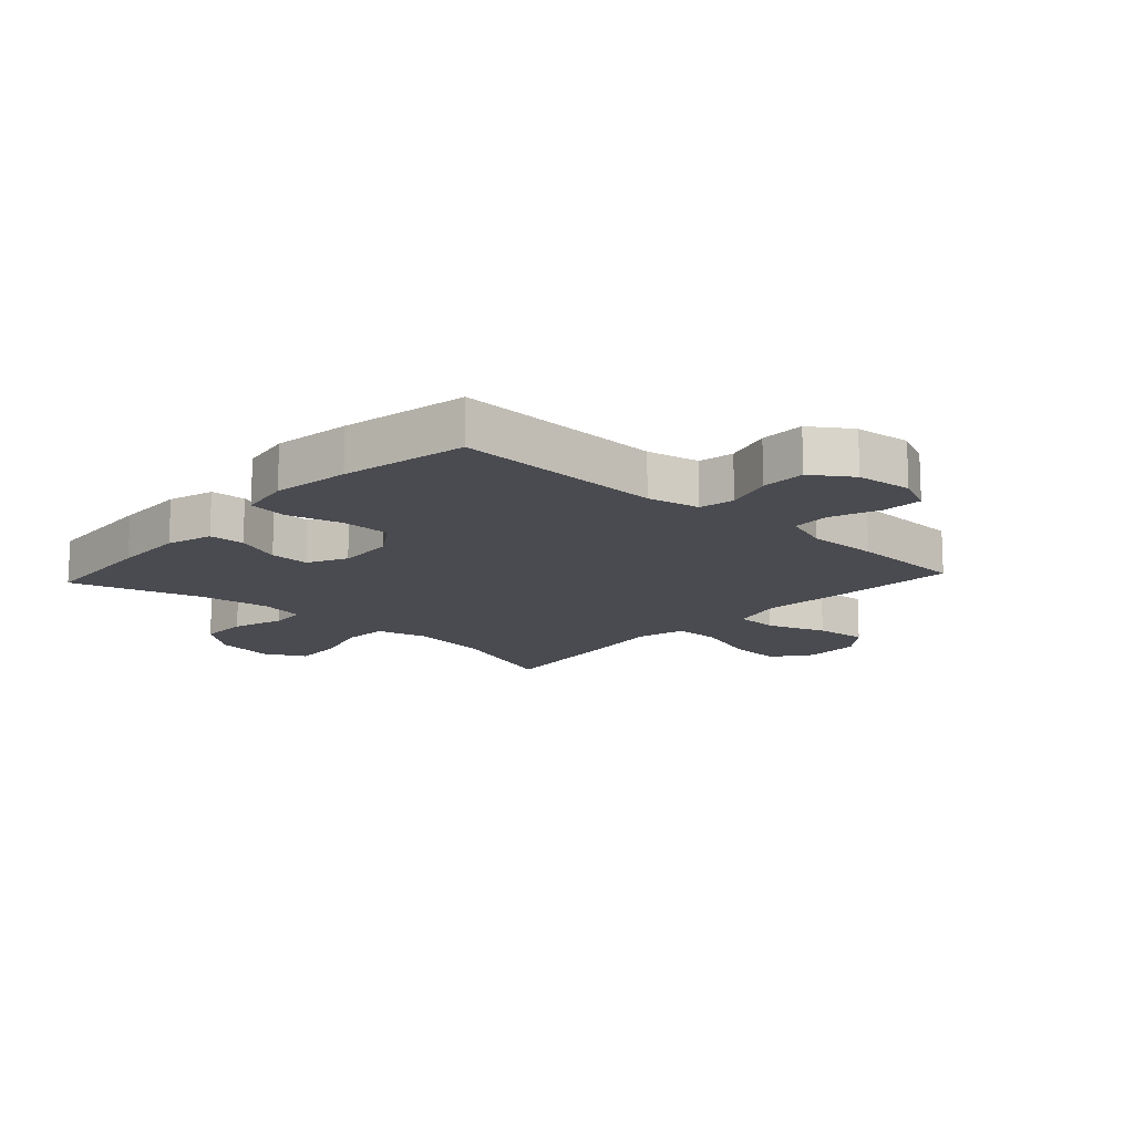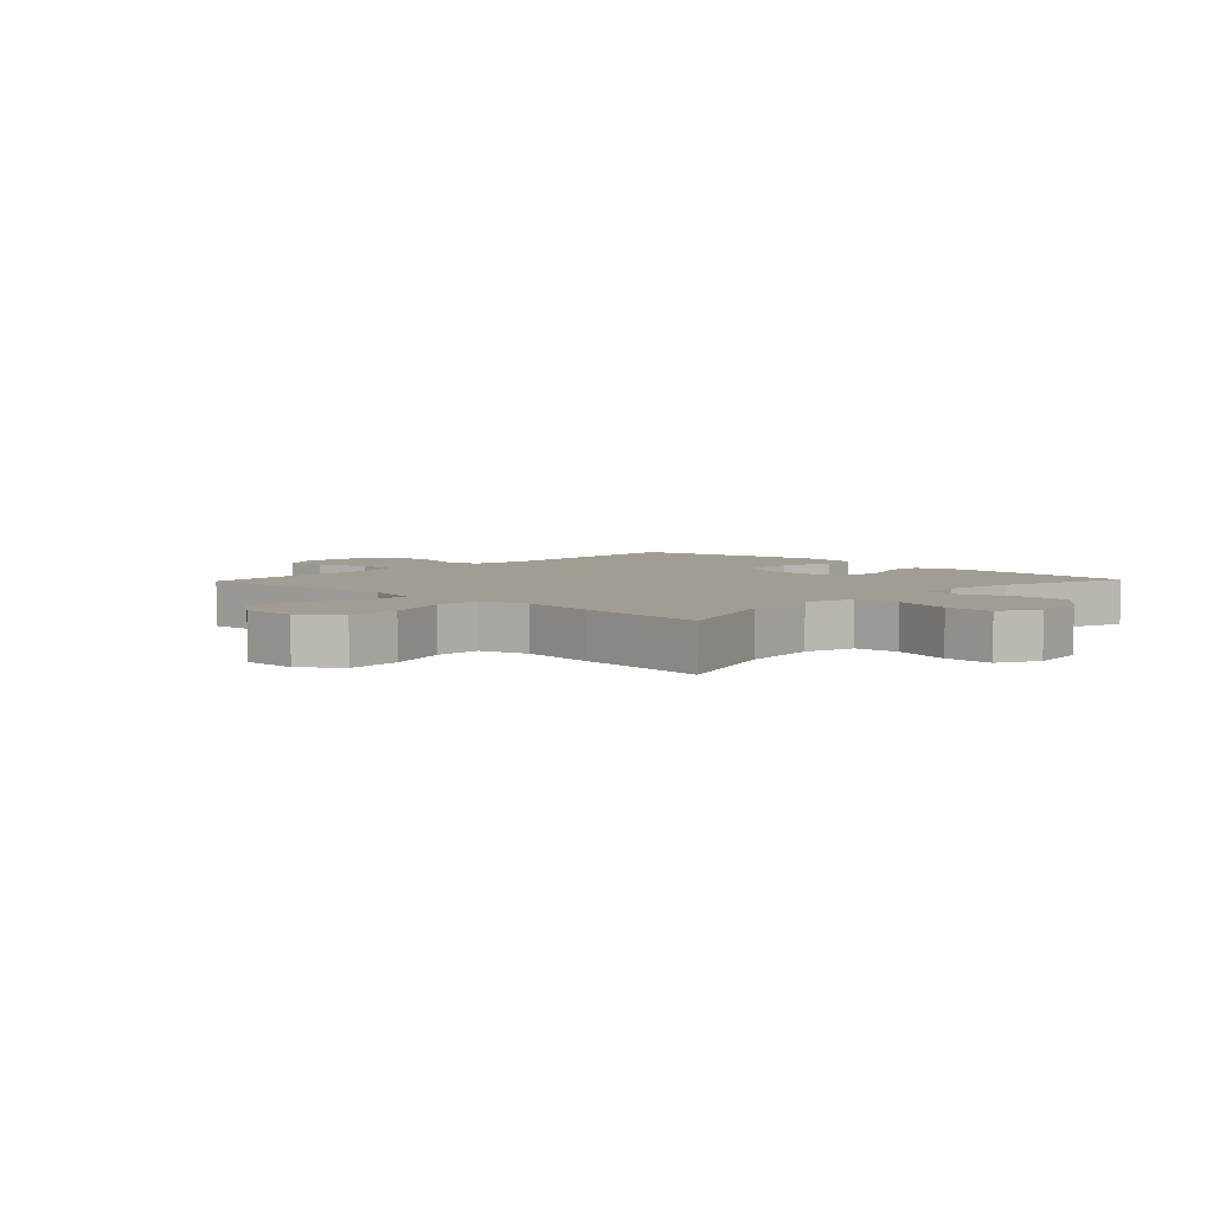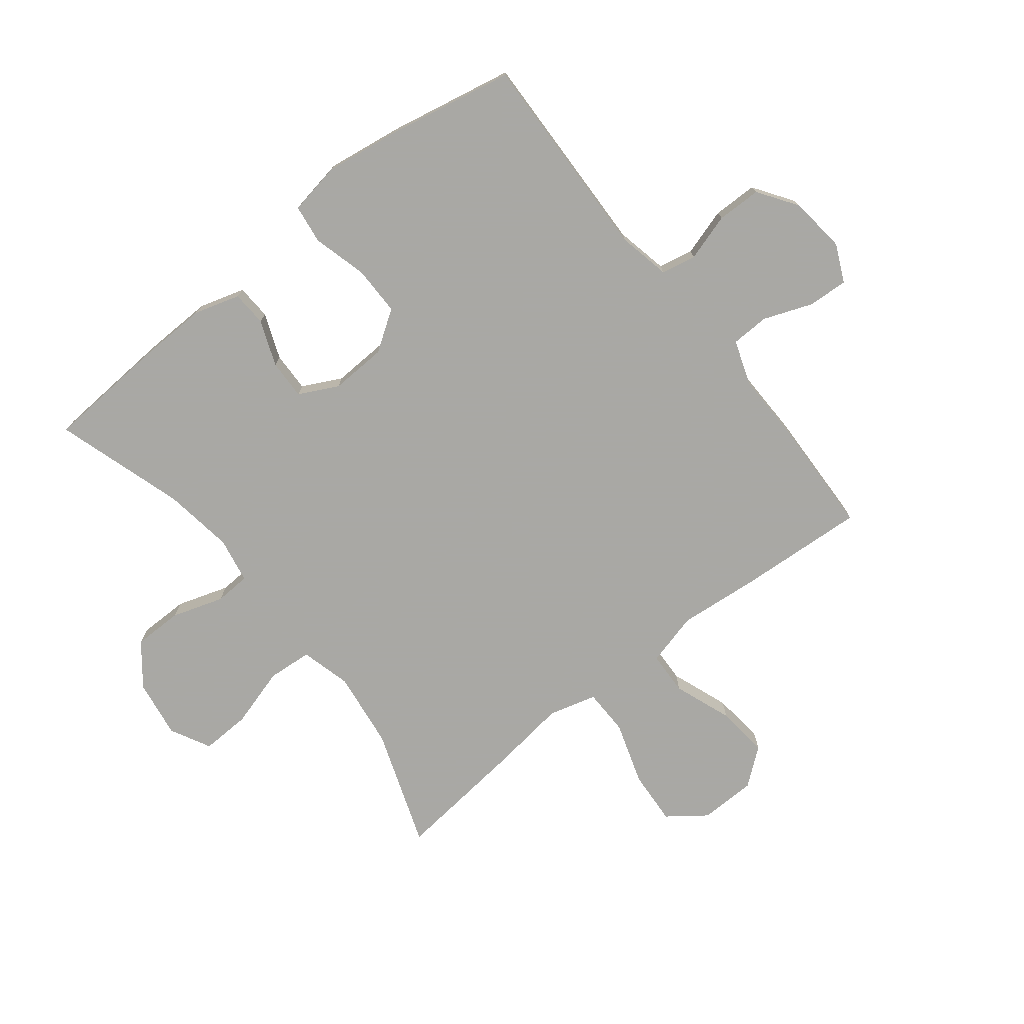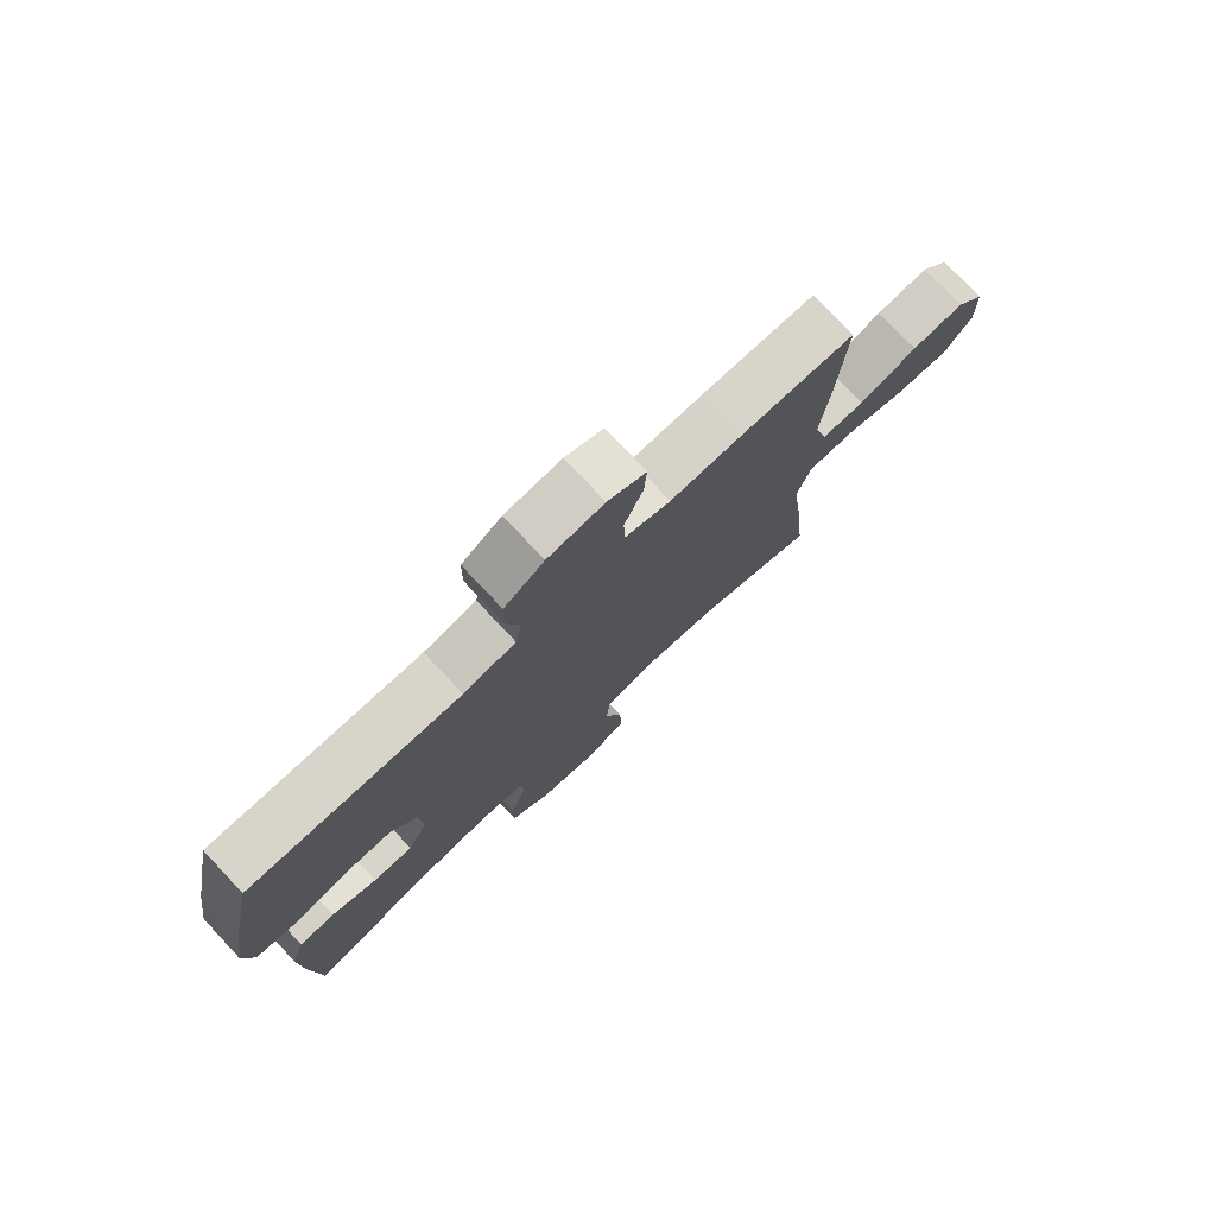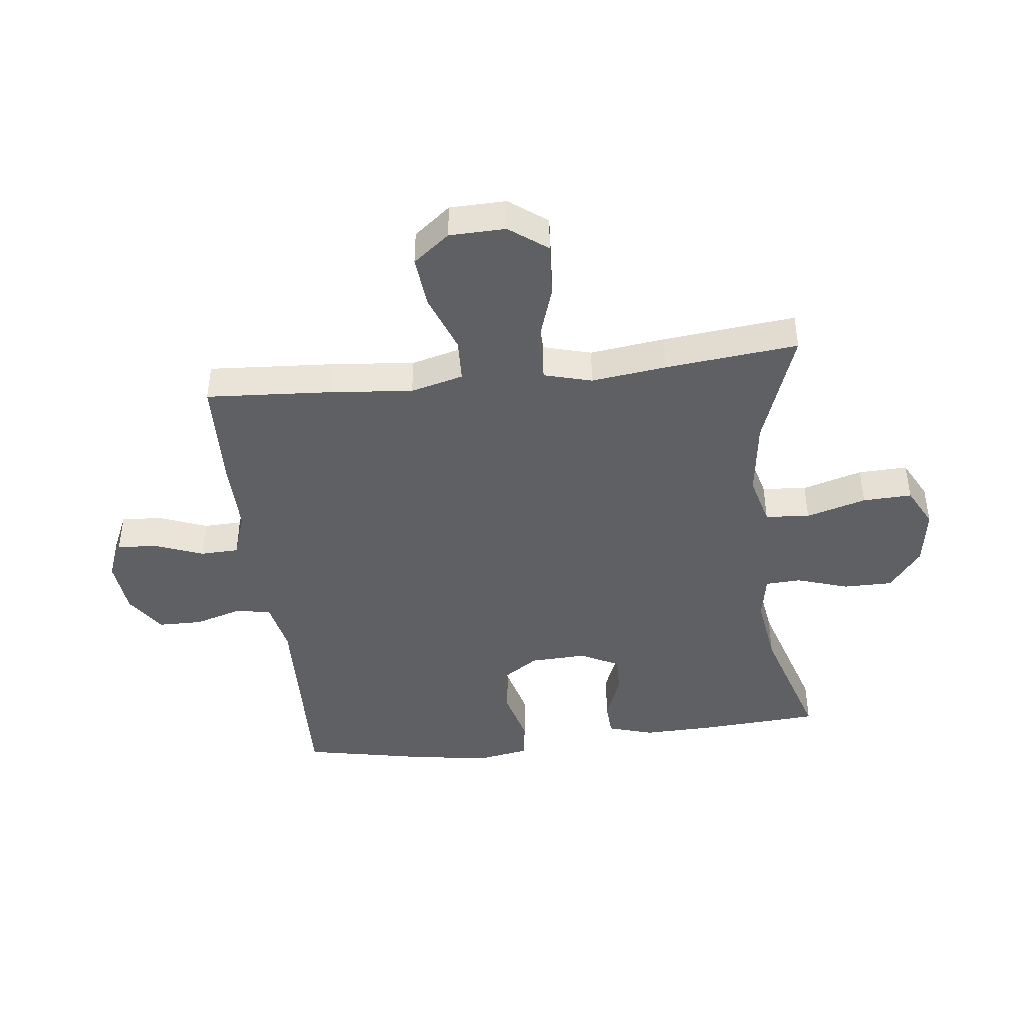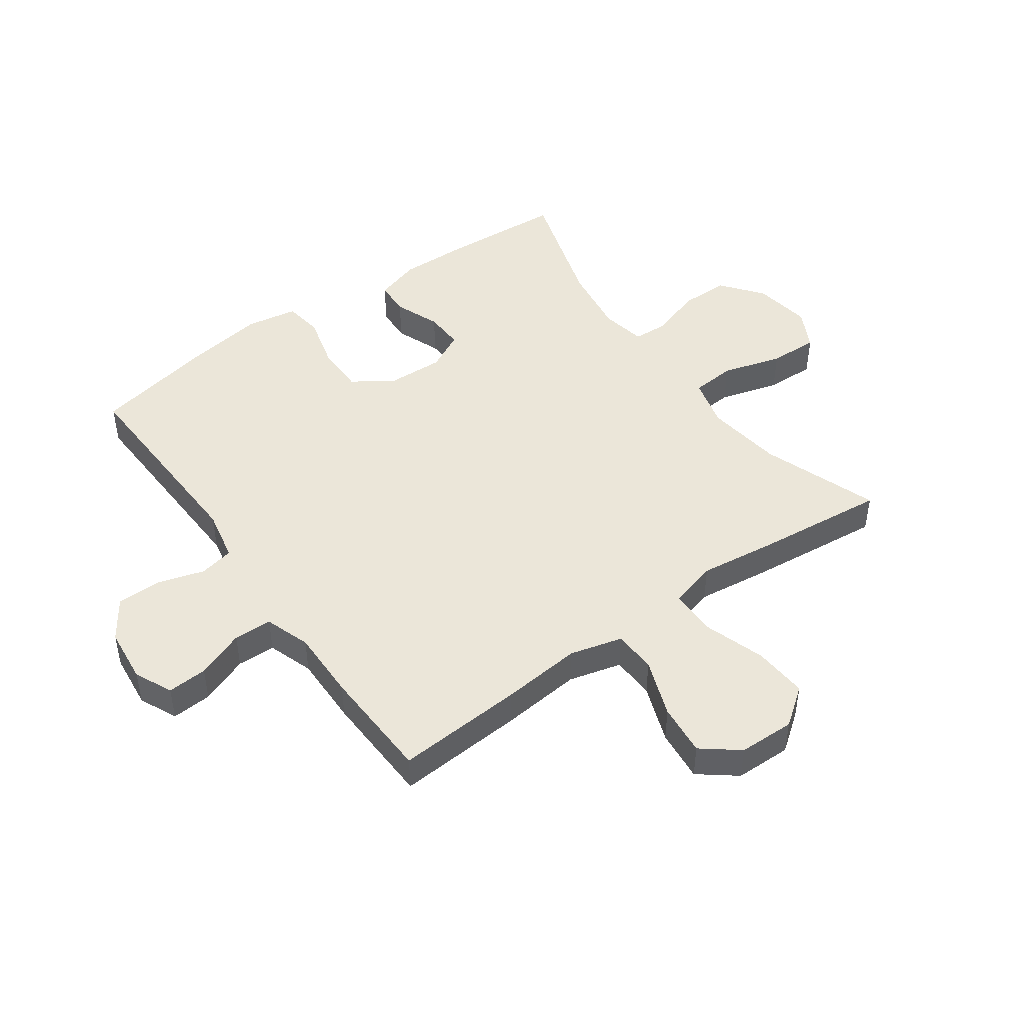
<metadata>
{"format":"obj","ext":"obj","renderer":"f3d","projection":"perspective","resolution":1024,"background":"white","views":[{"elev":-14.5,"azim":-42.5,"up":"+Y"},{"elev":4.8,"azim":133.6,"up":"+Y"},{"elev":-75.0,"azim":-51.6,"up":"+Y"},{"elev":77.2,"azim":-43.3,"up":"+Z"},{"elev":-43.5,"azim":96.7,"up":"+Y"},{"elev":46.7,"azim":54.4,"up":"+Y"}]}
</metadata>
<code>
v -0.5 0.07 0.5
v -0.15 0.07 0.488
v -0.063 0.07 0.506
v -0.051 0.07 0.564
v -0.075 0.07 0.643
v -0.074 0.07 0.717
v -0.008 0.07 0.762
v 0.085 0.07 0.772
v 0.148 0.07 0.743
v 0.144 0.07 0.676
v 0.113 0.07 0.595
v 0.115 0.07 0.531
v 0.191 0.07 0.505
v 0.309 0.07 0.507
v 0.5 0.07 0.5
v 0.486 0.07 0.287
v 0.473 0.07 0.152
v 0.496 0.07 0.064
v 0.568 0.07 0.061
v 0.665 0.07 0.097
v 0.752 0.07 0.106
v 0.8 0.07 0.045
v 0.802 0.07 -0.049
v 0.755 0.07 -0.112
v 0.664 0.07 -0.106
v 0.56 0.07 -0.072
v 0.483 0.07 -0.073
v 0.461 0.07 -0.153
v 0.477 0.07 -0.278
v 0.5 0.07 -0.5
v 0.304 0.07 -0.43
v 0.175 0.07 -0.413
v 0.091 0.07 -0.435
v 0.085 0.07 -0.509
v 0.114 0.07 -0.609
v 0.117 0.07 -0.691
v 0.05 0.07 -0.726
v -0.047 0.07 -0.711
v -0.116 0.07 -0.657
v -0.116 0.07 -0.575
v -0.088 0.07 -0.489
v -0.091 0.07 -0.43
v -0.167 0.07 -0.416
v -0.284 0.07 -0.433
v -0.5 0.07 -0.5
v -0.513 0.07 -0.3
v -0.516 0.07 -0.181
v -0.493 0.07 -0.105
v -0.434 0.07 -0.102
v -0.358 0.07 -0.132
v -0.292 0.07 -0.134
v -0.259 0.07 -0.069
v -0.263 0.07 0.025
v -0.308 0.07 0.092
v -0.39 0.07 0.092
v -0.481 0.07 0.068
v -0.546 0.07 0.077
v -0.561 0.07 0.163
v -0.542 0.07 0.291
v -0.5 0 0.5
v -0.15 0 0.488
v -0.063 0 0.506
v -0.051 0 0.564
v -0.075 0 0.643
v -0.074 0 0.717
v -0.008 0 0.762
v 0.085 0 0.772
v 0.148 0 0.743
v 0.144 0 0.676
v 0.113 0 0.595
v 0.115 0 0.531
v 0.191 0 0.505
v 0.309 0 0.507
v 0.5 0 0.5
v 0.486 0 0.287
v 0.473 0 0.152
v 0.496 0 0.064
v 0.568 0 0.061
v 0.665 0 0.097
v 0.752 0 0.106
v 0.8 0 0.045
v 0.802 0 -0.049
v 0.755 0 -0.112
v 0.664 0 -0.106
v 0.56 0 -0.072
v 0.483 0 -0.073
v 0.461 0 -0.153
v 0.477 0 -0.278
v 0.5 0 -0.5
v 0.304 0 -0.43
v 0.175 0 -0.413
v 0.091 0 -0.435
v 0.085 0 -0.509
v 0.114 0 -0.609
v 0.117 0 -0.691
v 0.05 0 -0.726
v -0.047 0 -0.711
v -0.116 0 -0.657
v -0.116 0 -0.575
v -0.088 0 -0.489
v -0.091 0 -0.43
v -0.167 0 -0.416
v -0.284 0 -0.433
v -0.5 0 -0.5
v -0.513 0 -0.3
v -0.516 0 -0.181
v -0.493 0 -0.105
v -0.434 0 -0.102
v -0.358 0 -0.132
v -0.292 0 -0.134
v -0.259 0 -0.069
v -0.263 0 0.025
v -0.308 0 0.092
v -0.39 0 0.092
v -0.481 0 0.068
v -0.546 0 0.077
v -0.561 0 0.163
v -0.542 0 0.291
f 59 1 2
f 58 59 2
f 57 58 2
f 56 57 2
f 55 56 2
f 54 55 2 3
f 53 54 3
f 52 53 3
f 48 49 50
f 47 48 50
f 46 47 50
f 45 46 50
f 44 45 50
f 43 44 50 51
f 42 43 51 52
f 39 40 41
f 38 39 41
f 37 38 41
f 36 37 41
f 35 36 41
f 34 35 41
f 33 34 41 42
f 42 52 3
f 33 42 3
f 32 33 3
f 28 29 30 31
f 32 3 4
f 31 32 4
f 28 31 4
f 27 28 4
f 24 25 26
f 23 24 26
f 22 23 26
f 21 22 26
f 20 21 26
f 19 20 26
f 18 19 26 27
f 15 16 17
f 14 15 17
f 13 14 17
f 18 27 4
f 17 18 4
f 13 17 4
f 12 13 4
f 9 10 11
f 8 9 11
f 8 11 12
f 7 8 12
f 6 7 12
f 5 6 12
f 4 5 12
f 61 60 118
f 61 118 117
f 61 117 116
f 61 116 115
f 61 115 114
f 62 61 114 113
f 62 113 112
f 62 112 111
f 109 108 107
f 109 107 106
f 109 106 105
f 109 105 104
f 109 104 103
f 110 109 103 102
f 111 110 102 101
f 100 99 98
f 100 98 97
f 100 97 96
f 100 96 95
f 100 95 94
f 100 94 93
f 101 100 93 92
f 62 111 101
f 62 101 92
f 62 92 91
f 90 89 88 87
f 63 62 91
f 63 91 90
f 63 90 87
f 63 87 86
f 85 84 83
f 85 83 82
f 85 82 81
f 85 81 80
f 85 80 79
f 85 79 78
f 86 85 78 77
f 76 75 74
f 76 74 73
f 76 73 72
f 63 86 77
f 63 77 76
f 63 76 72
f 63 72 71
f 70 69 68
f 70 68 67
f 71 70 67
f 71 67 66
f 71 66 65
f 71 65 64
f 71 64 63
f 1 60 61 2
f 2 61 62 3
f 3 62 63 4
f 4 63 64 5
f 5 64 65 6
f 6 65 66 7
f 7 66 67 8
f 8 67 68 9
f 9 68 69 10
f 10 69 70 11
f 11 70 71 12
f 12 71 72 13
f 13 72 73 14
f 14 73 74 15
f 15 74 75 16
f 16 75 76 17
f 17 76 77 18
f 18 77 78 19
f 19 78 79 20
f 20 79 80 21
f 21 80 81 22
f 22 81 82 23
f 23 82 83 24
f 24 83 84 25
f 25 84 85 26
f 26 85 86 27
f 27 86 87 28
f 28 87 88 29
f 29 88 89 30
f 30 89 90 31
f 31 90 91 32
f 32 91 92 33
f 33 92 93 34
f 34 93 94 35
f 35 94 95 36
f 36 95 96 37
f 37 96 97 38
f 38 97 98 39
f 39 98 99 40
f 40 99 100 41
f 41 100 101 42
f 42 101 102 43
f 43 102 103 44
f 44 103 104 45
f 45 104 105 46
f 46 105 106 47
f 47 106 107 48
f 48 107 108 49
f 49 108 109 50
f 50 109 110 51
f 51 110 111 52
f 52 111 112 53
f 53 112 113 54
f 54 113 114 55
f 55 114 115 56
f 56 115 116 57
f 57 116 117 58
f 58 117 118 59
f 59 118 60 1

</code>
